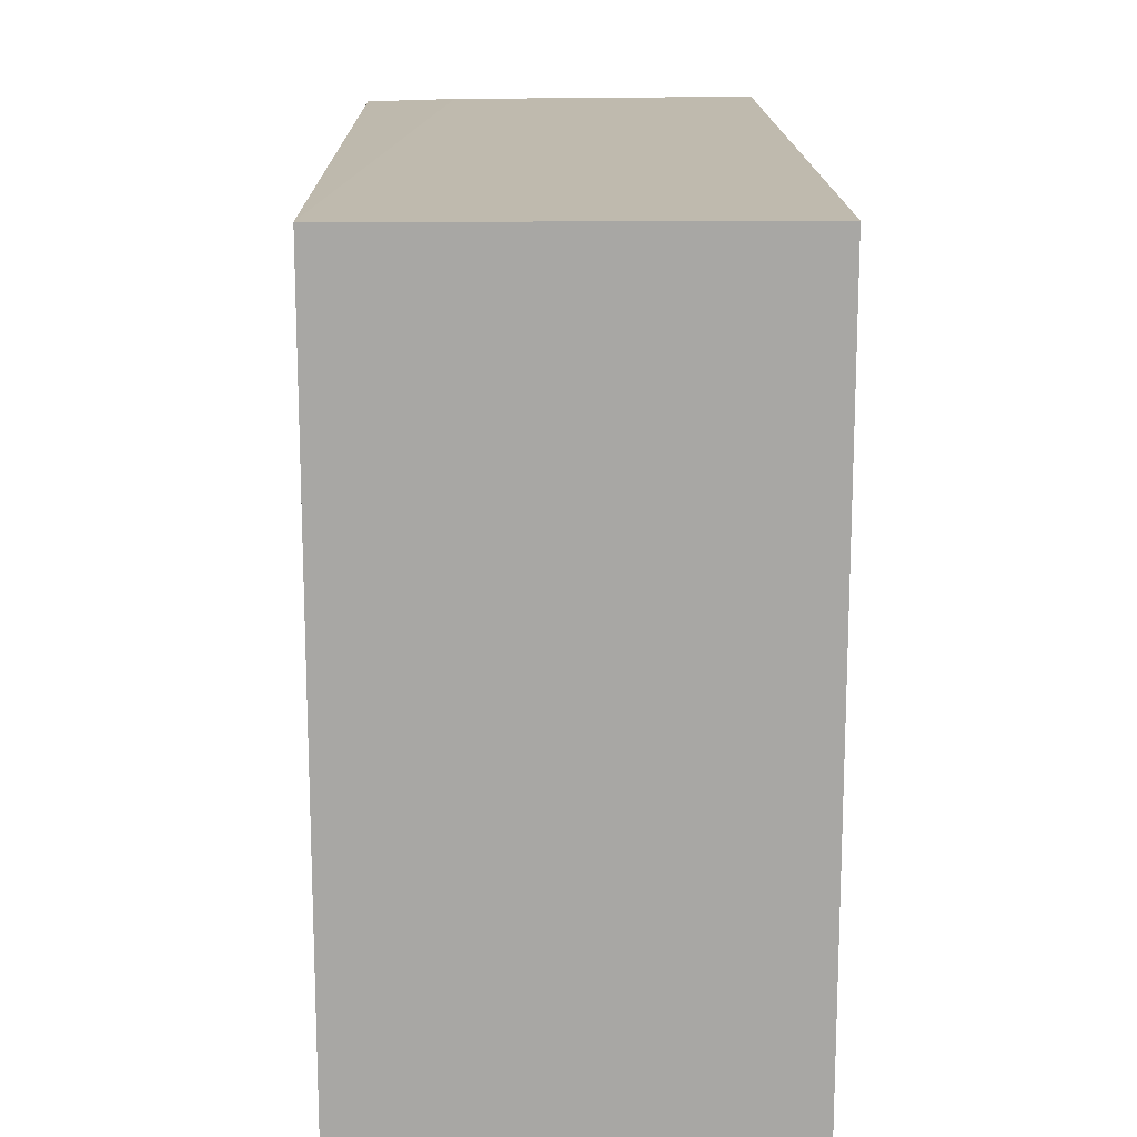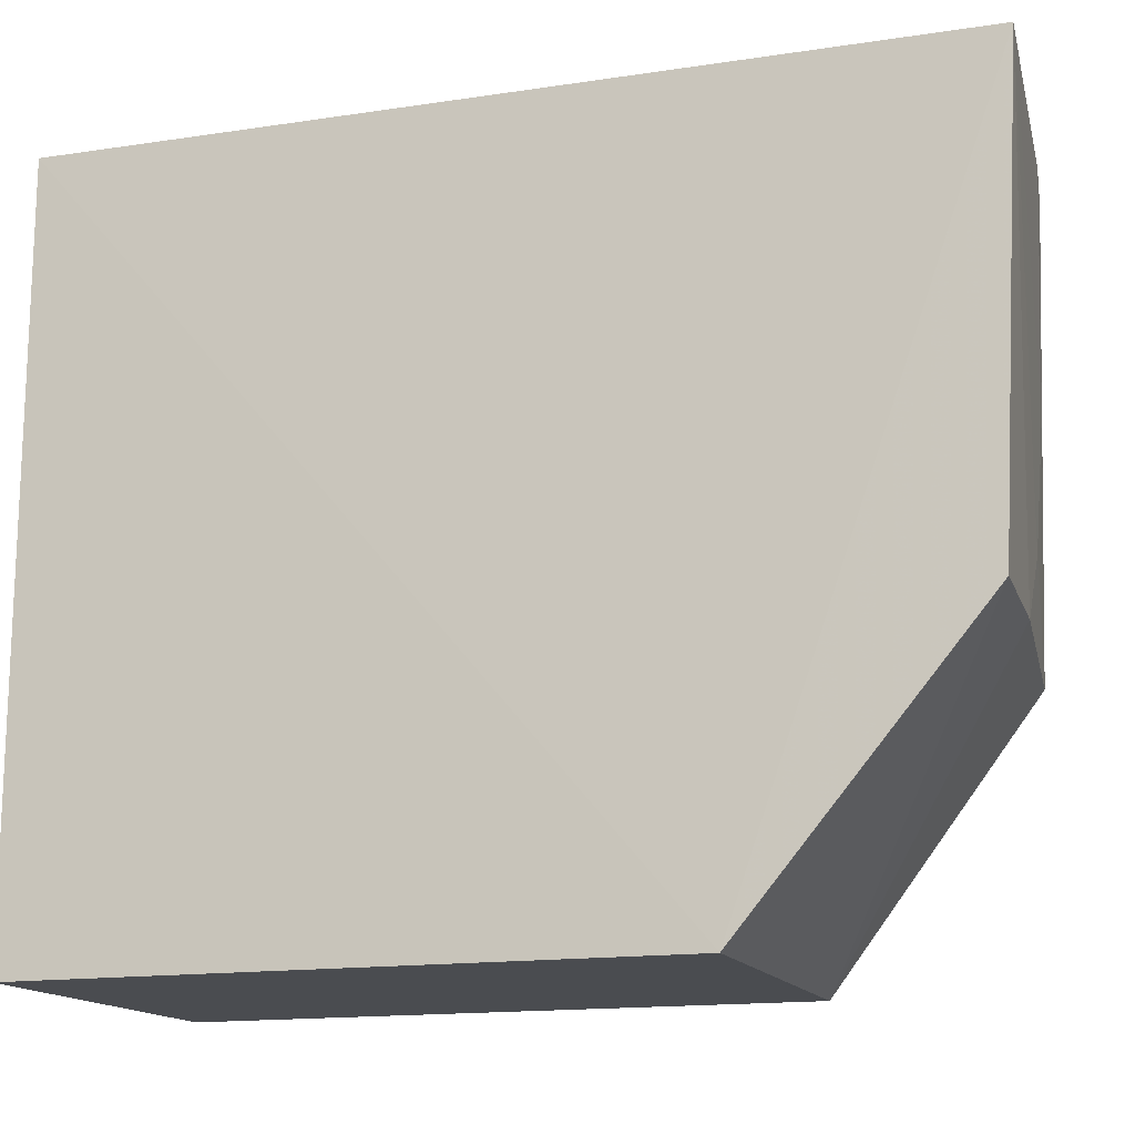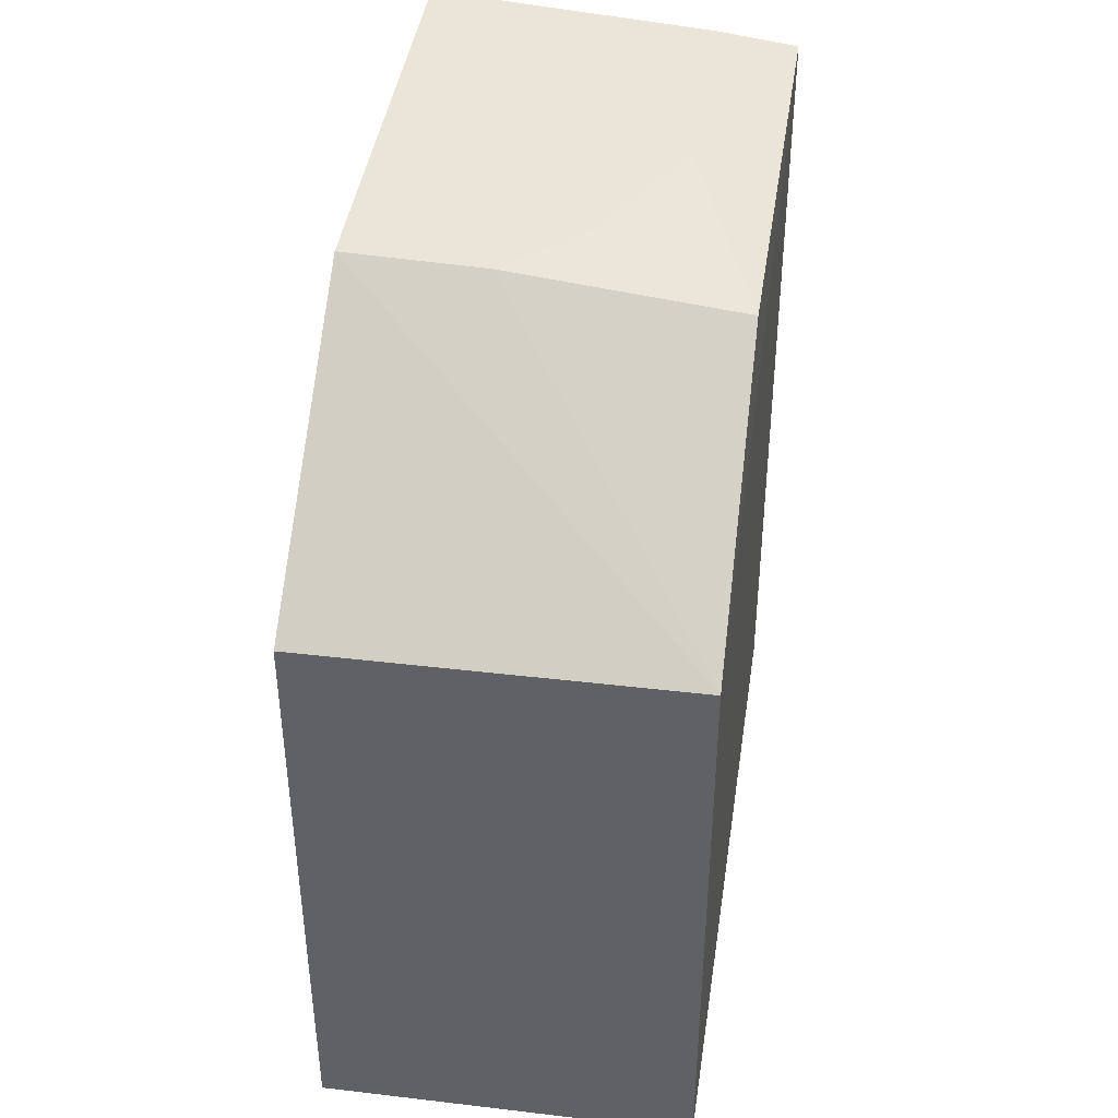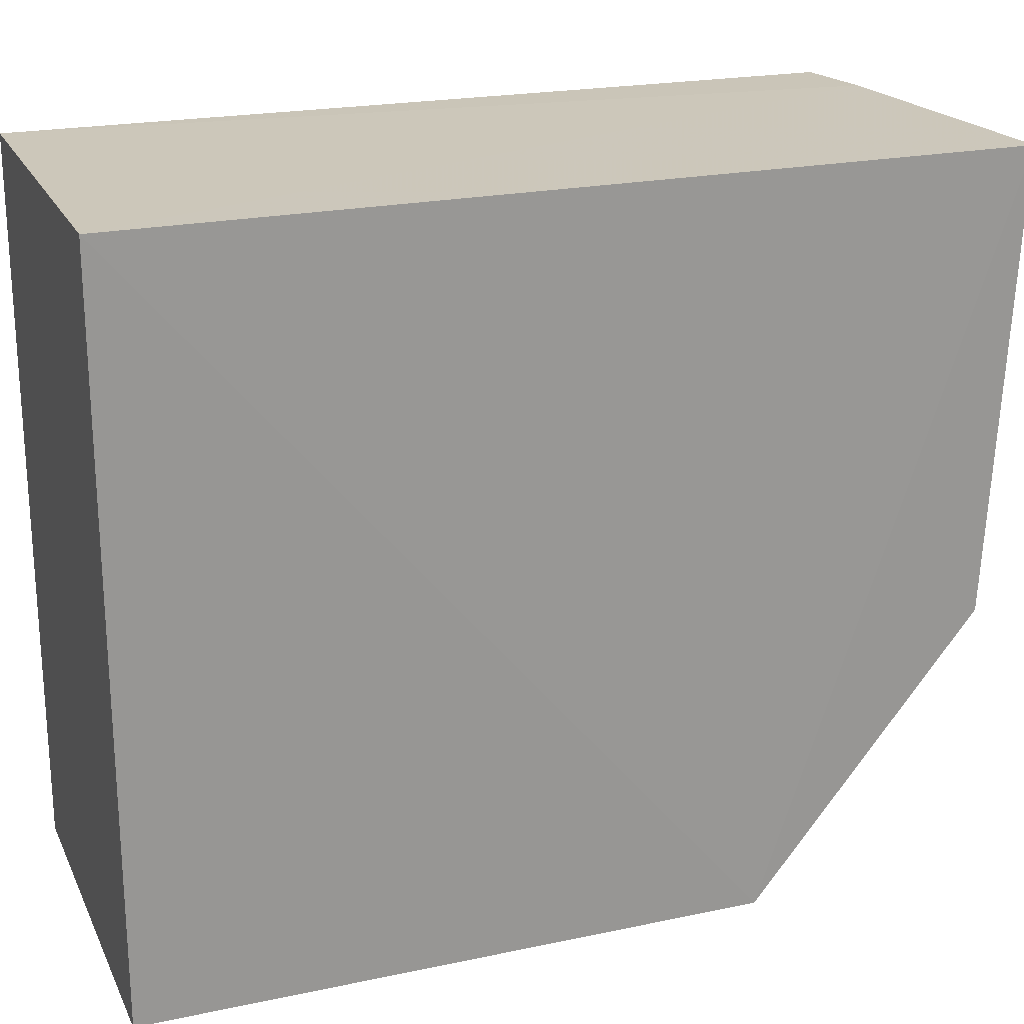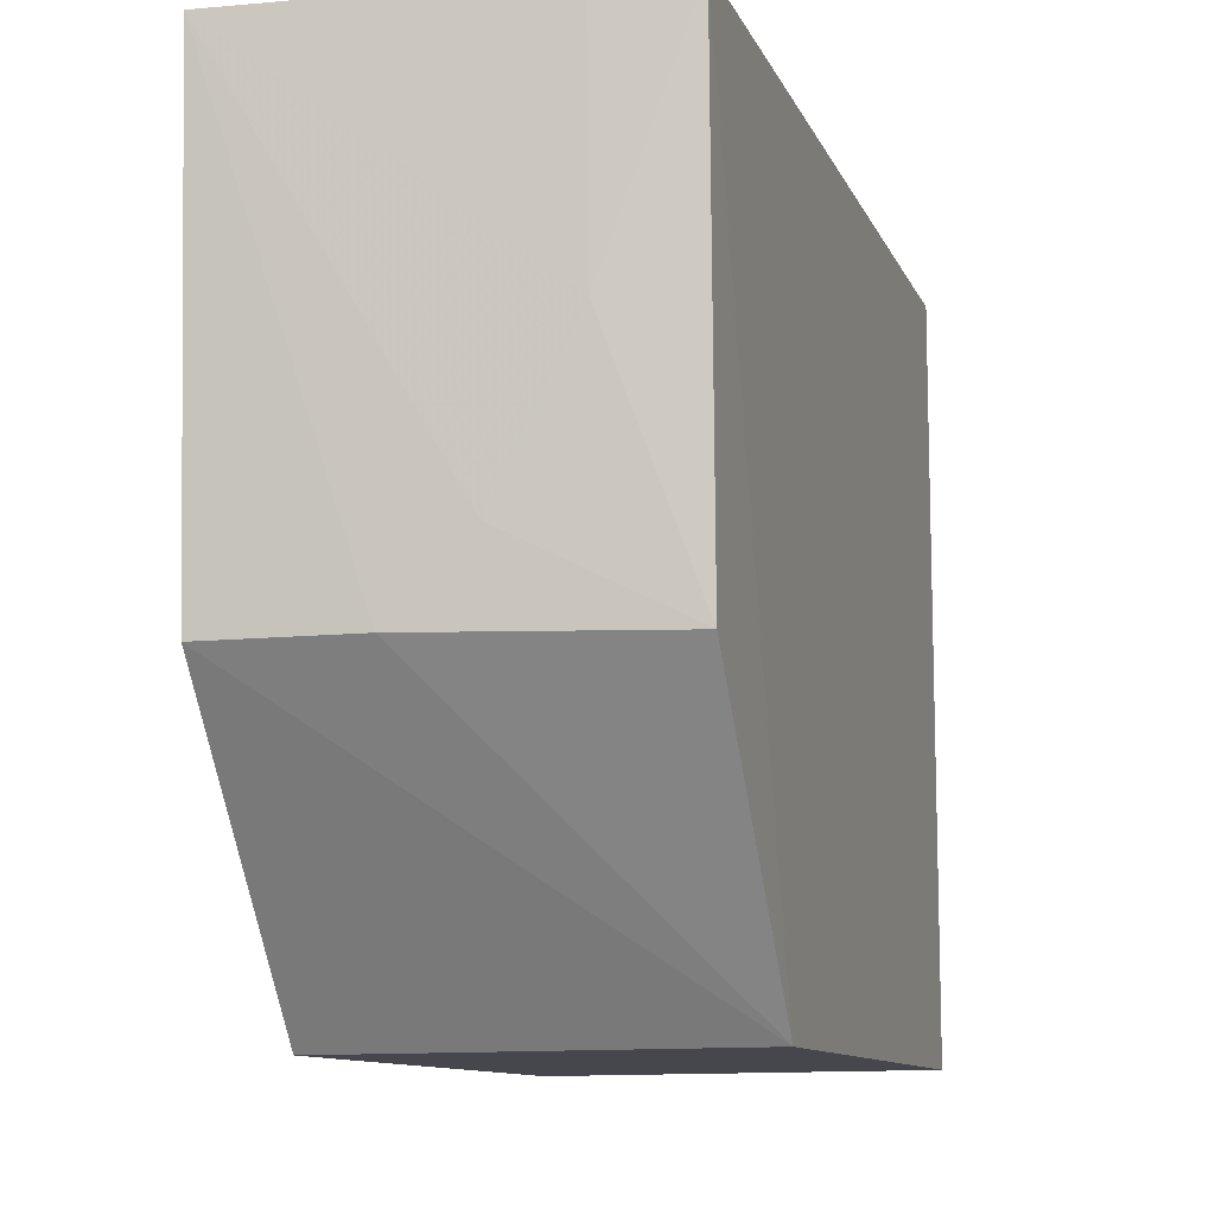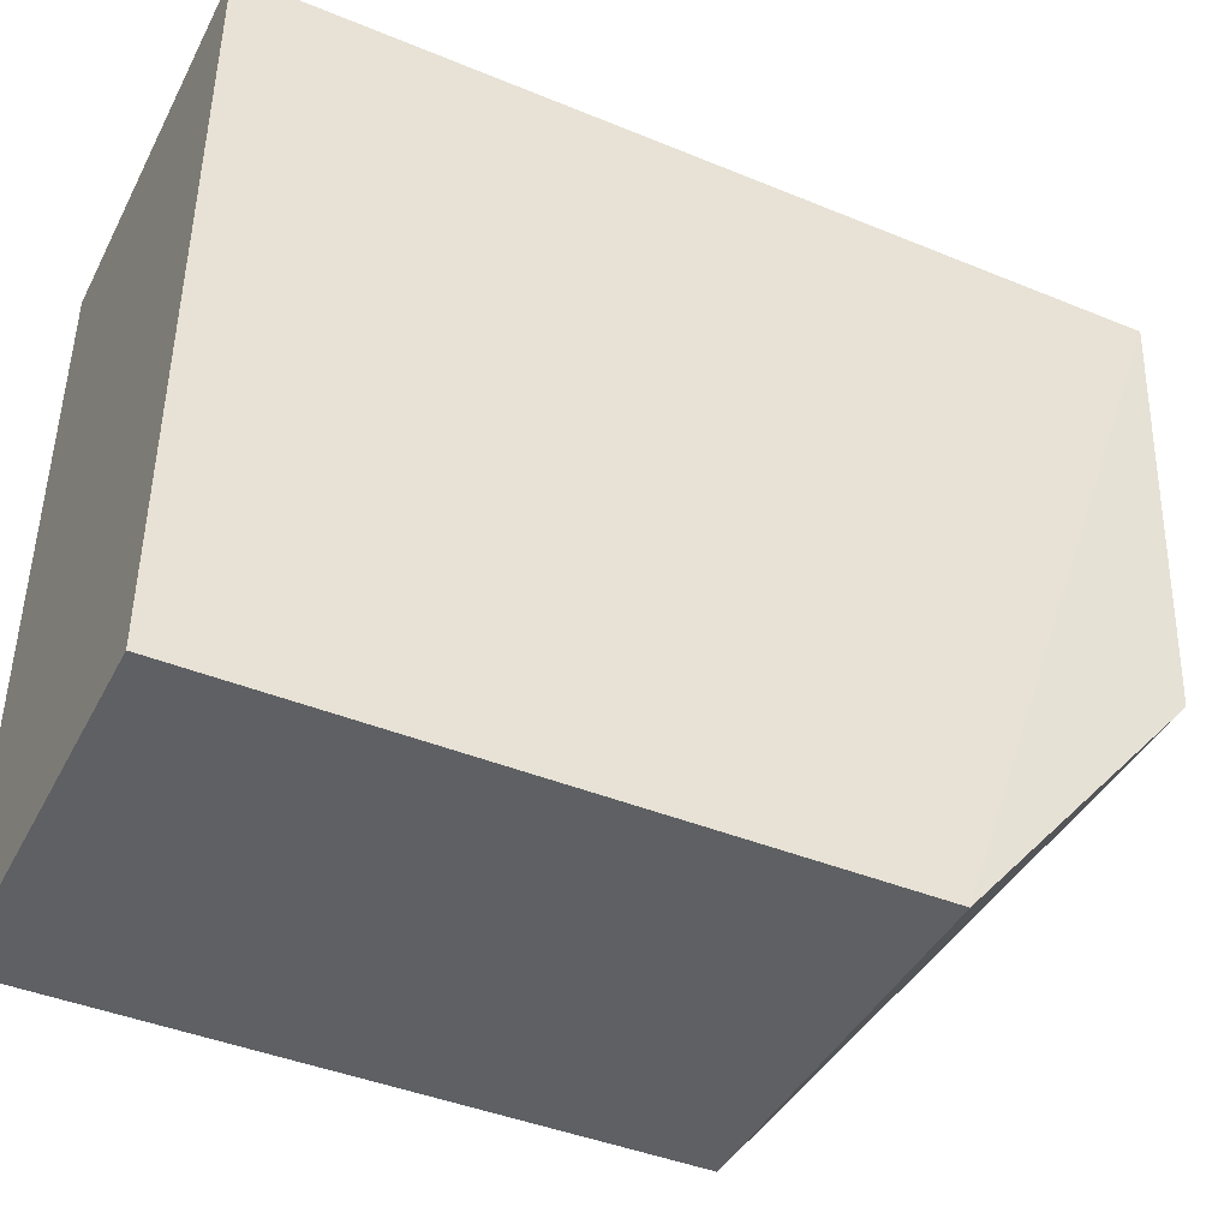
<metadata>
{"format":"obj","ext":"obj","renderer":"f3d","projection":"perspective","resolution":1024,"background":"white","views":[{"elev":15.5,"azim":-0.8,"up":"+Z"},{"elev":-15.3,"azim":107.8,"up":"+Z"},{"elev":40.7,"azim":-171.4,"up":"+Y"},{"elev":21.5,"azim":69.6,"up":"+Z"},{"elev":-10.8,"azim":-163.5,"up":"+Z"},{"elev":-42.9,"azim":64.2,"up":"+Z"}]}
</metadata>
<code>
v 0.01027 -0.0168 -0.3561
v 0.0102 -0.0168 -0.4999
v 0.009297 0.1539 -0.3558
v -0.06521 0.1475 -0.356
v -0.06549 -0.0168 -0.3561
v -0.06541 0.1044 -0.4992
v 0.0102 0.1043 -0.4998
v -0.04856 0.1495 -0.3557
v -0.0654 -0.0168 -0.4993
v 0.00914 0.1492 -0.4454
v -0.03352 0.1481 -0.4309
v -0.04856 0.1481 -0.4009
v -0.01879 0.1483 -0.4454
v -0.06493 0.1442 -0.4466
f 6 5 4
f 7 1 2
f 7 3 1
f 7 2 6
f 8 5 1
f 8 1 3
f 8 4 5
f 9 6 2
f 9 5 6
f 9 2 1
f 9 1 5
f 10 7 6
f 10 3 7
f 12 8 3
f 12 3 11
f 12 4 8
f 13 11 3
f 13 3 10
f 13 10 6
f 14 12 11
f 14 6 4
f 14 4 12
f 14 13 6
f 14 11 13

</code>
